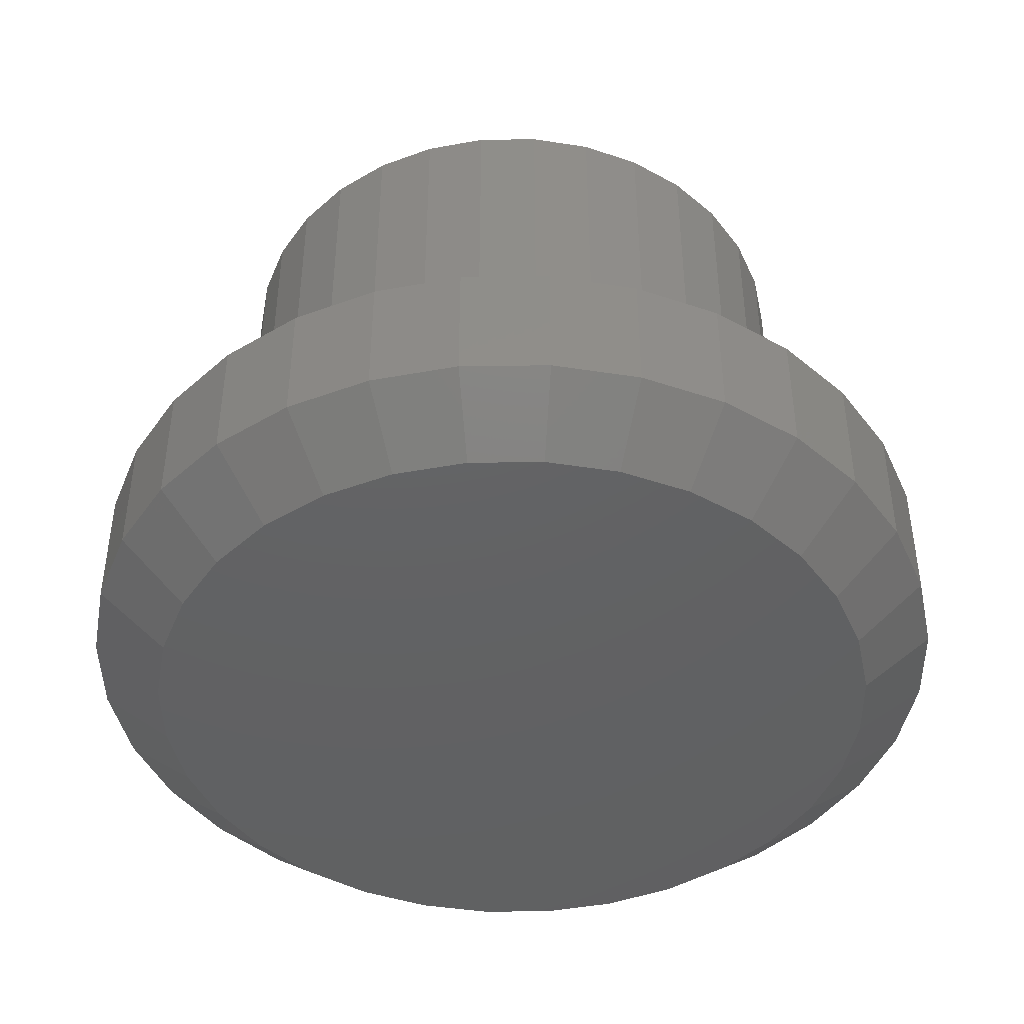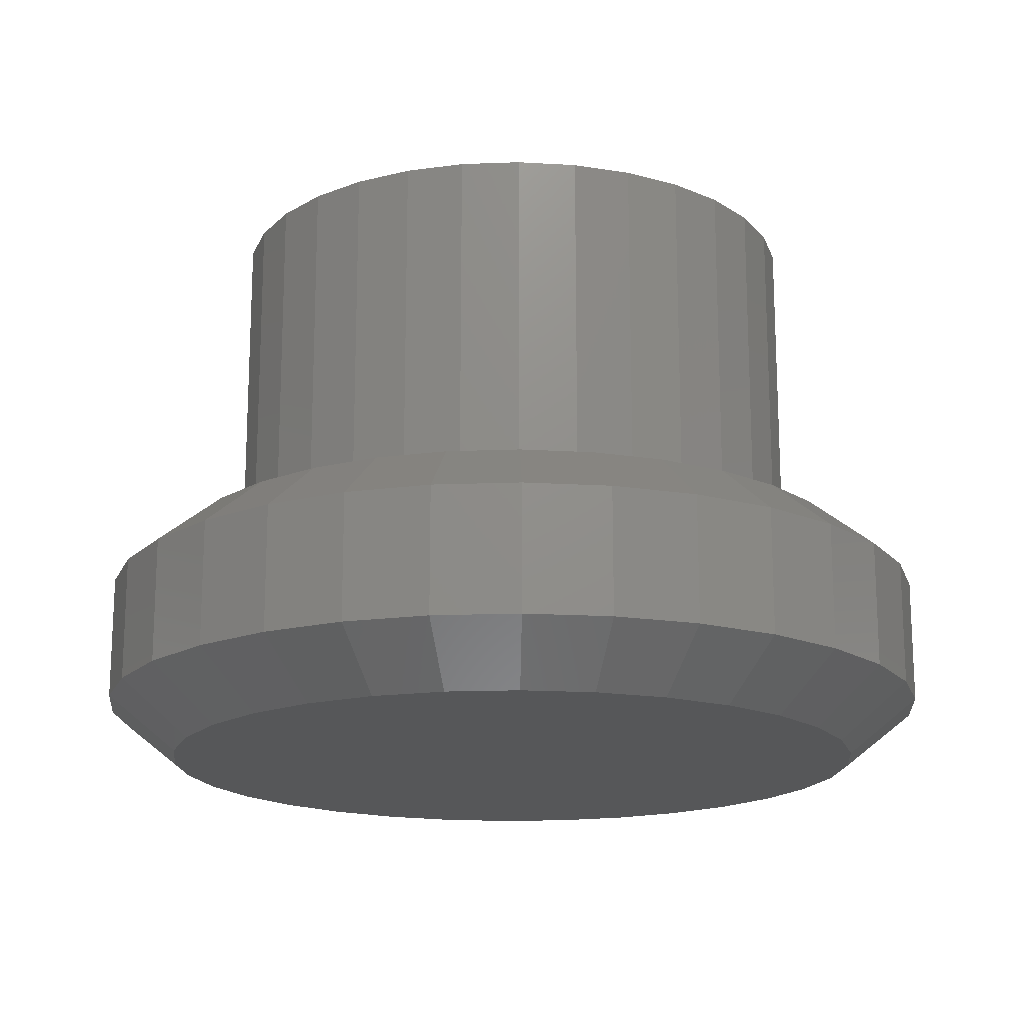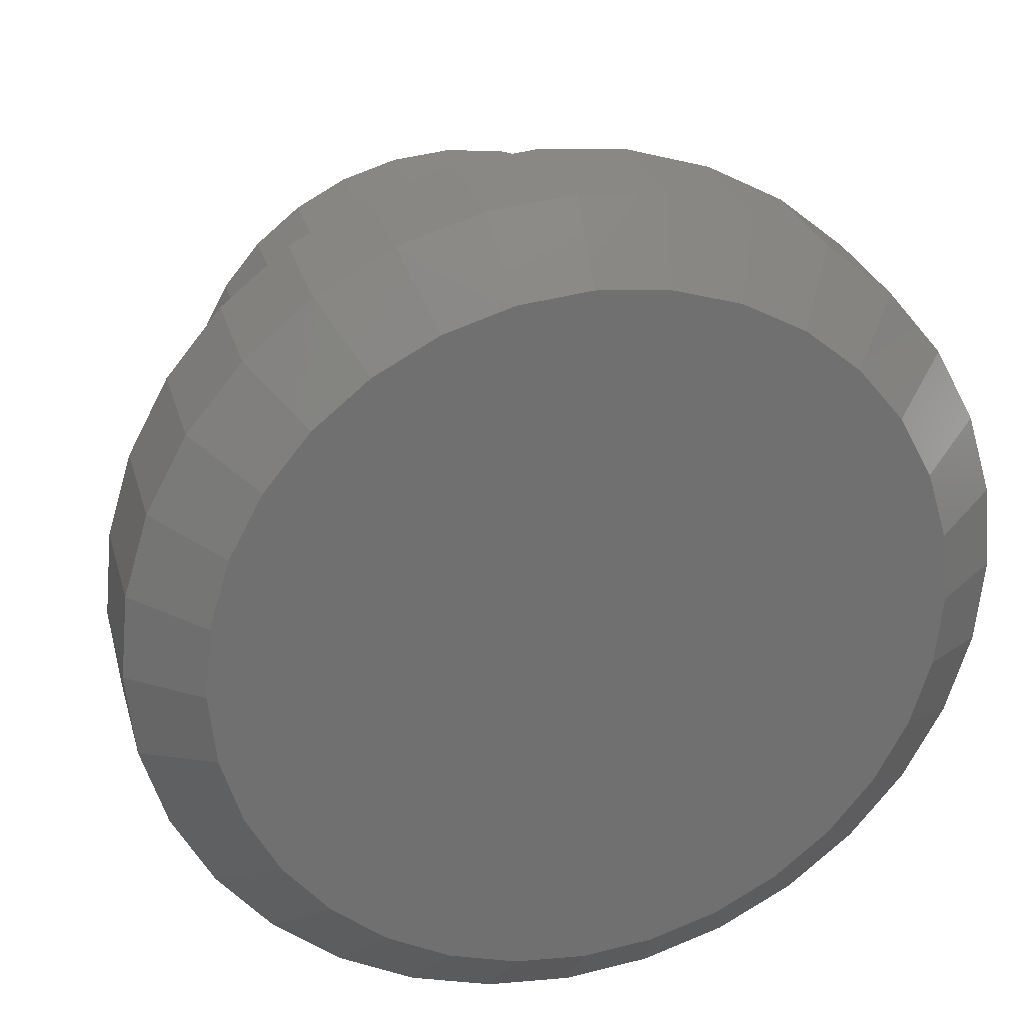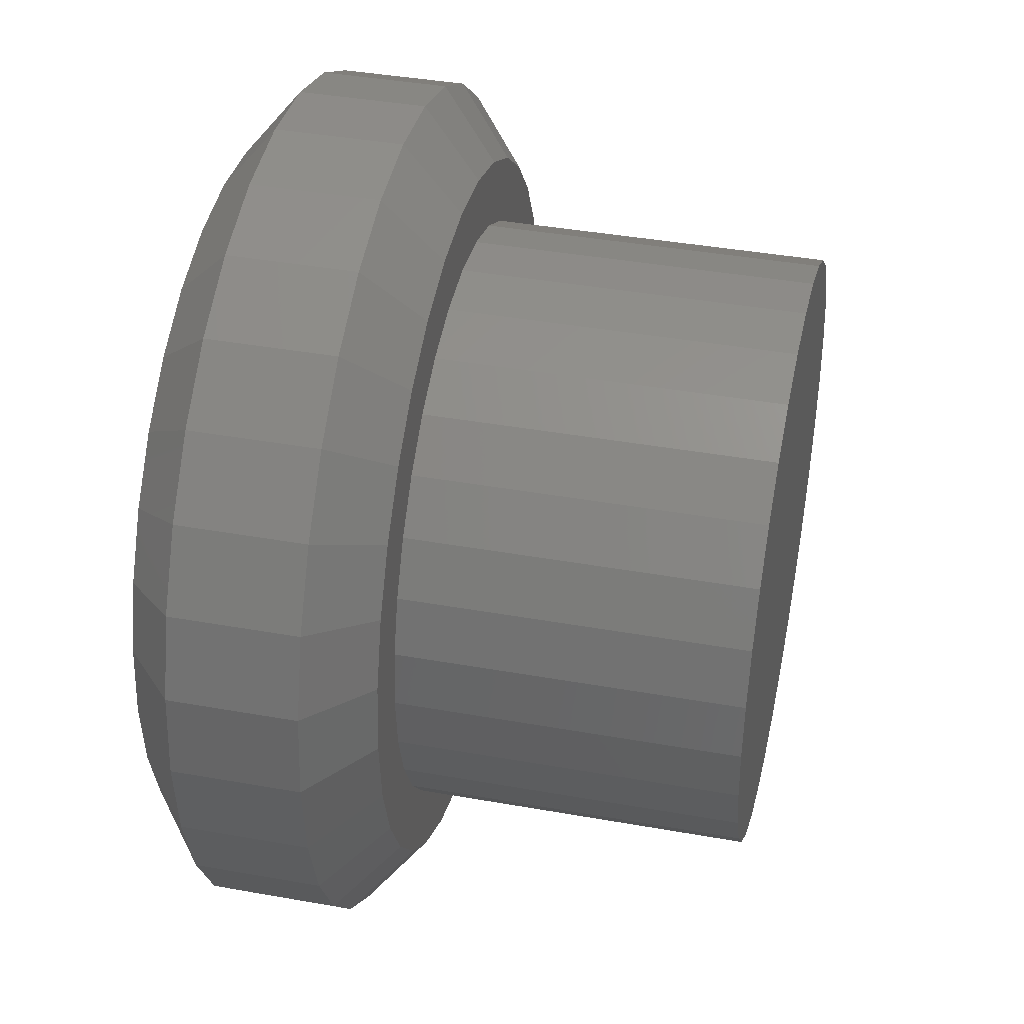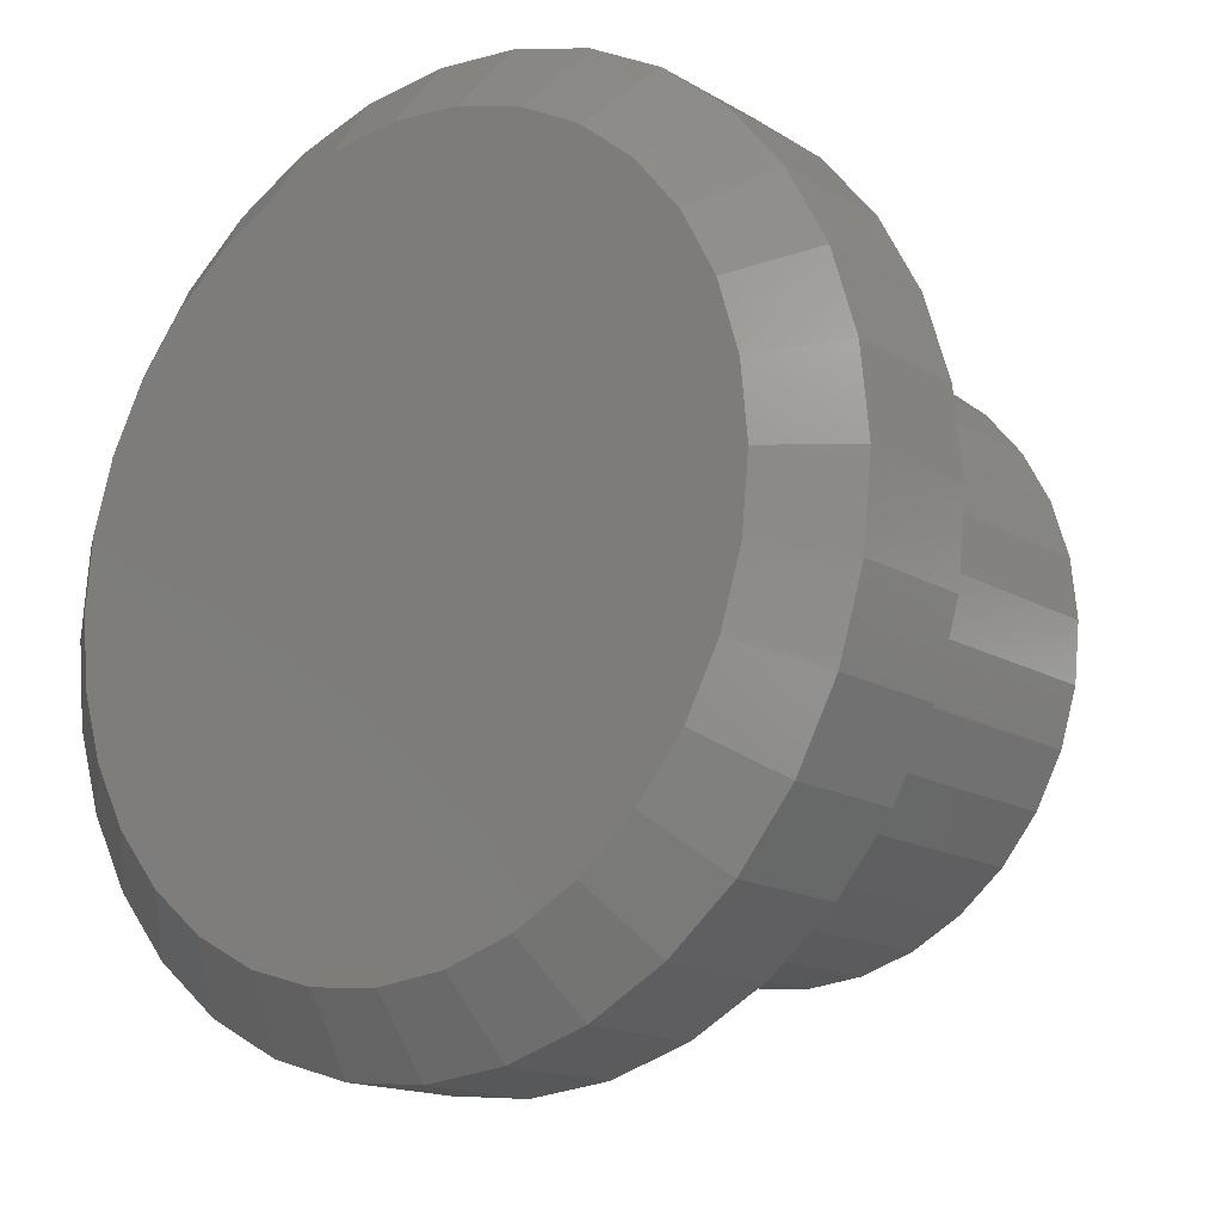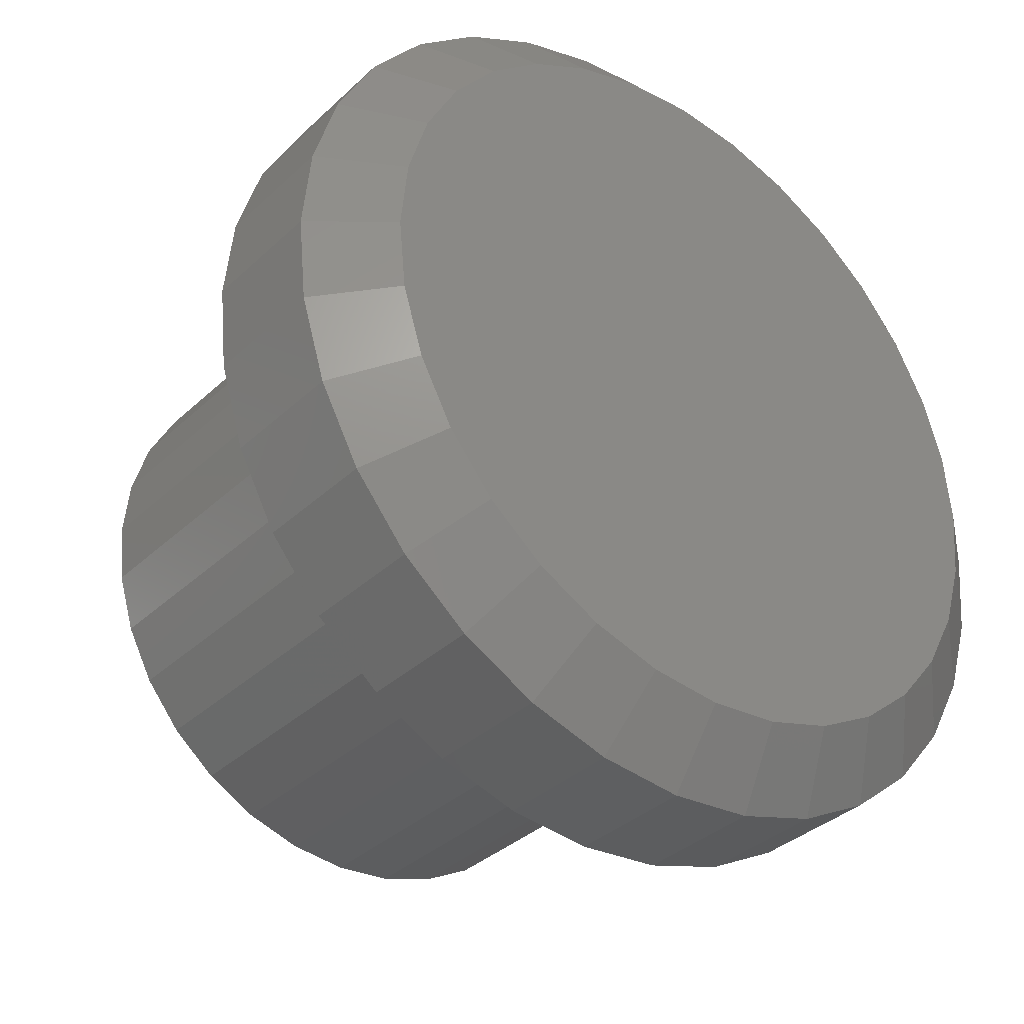
<metadata>
{"format":"stl","ext":"stl","renderer":"f3d","projection":"perspective","resolution":1024,"background":"white","views":[{"elev":-44.0,"azim":-83.5,"up":"+Z"},{"elev":-17.1,"azim":111.3,"up":"+Z"},{"elev":27.5,"azim":165.3,"up":"+Y"},{"elev":40.2,"azim":-77.6,"up":"+Y"},{"elev":-15.6,"azim":-140.7,"up":"+Y"},{"elev":-35.2,"azim":140.7,"up":"+Y"}]}
</metadata>
<code>
# stl→obj: 192 verts, 380 faces
v 0.001151 -0.4074 0.2656
v 0.08063 -0.3996 0.2656
v -0.0004112 -0.3355 0.2656
v -0.07833 -0.3996 0.2656
v -0.0004112 0.3355 0.2656
v 0.08063 0.3996 0.2656
v 0.001151 0.4074 0.2656
v -0.07833 0.3996 0.2656
v -0.1548 0.3764 0.2656
v -0.1288 0.31 0.2656
v -0.2869 0.2881 0.2656
v -0.1868 0.279 0.2656
v -0.2252 -0.3387 0.2656
v -0.06587 -0.3291 0.2656
v -0.1548 -0.3764 0.2656
v 0.1571 0.3764 0.2656
v 0.2275 0.3387 0.2656
v 0.06505 0.3291 0.2656
v 0.128 0.31 0.2656
v 0.2275 -0.3387 0.2656
v 0.06505 -0.3291 0.2656
v 0.1571 -0.3764 0.2656
v -0.2252 0.3387 0.2656
v -0.06587 0.3291 0.2656
v -0.2377 0.2373 0.2656
v -0.3376 0.2263 0.2656
v -0.2794 0.1864 0.2656
v -0.3752 0.1559 0.2656
v -0.3104 0.1284 0.2656
v -0.3295 0.06546 0.2656
v -0.3984 0.07948 0.2656
v -0.3359 1.901e-16 0.2656
v -0.4062 -3.105e-08 0.2656
v -0.3295 -0.06546 0.2656
v -0.3984 -0.07948 0.2656
v -0.3104 -0.1284 0.2656
v -0.3752 -0.1559 0.2656
v -0.2794 -0.1864 0.2656
v -0.3376 -0.2263 0.2656
v -0.2377 -0.2373 0.2656
v -0.1868 -0.279 0.2656
v -0.2869 -0.2881 0.2656
v -0.1288 -0.31 0.2656
v 0.2892 0.2881 0.2656
v 0.186 0.279 0.2656
v 0.3399 0.2263 0.2656
v 0.2368 0.2373 0.2656
v 0.3775 0.1559 0.2656
v 0.2786 0.1864 0.2656
v 0.3096 0.1284 0.2656
v 0.4007 0.07948 0.2656
v 0.3287 0.06546 0.2656
v 0.4086 2.697e-17 0.2656
v 0.3351 0 0.2656
v 0.4007 -0.07948 0.2656
v 0.3287 -0.06546 0.2656
v 0.3775 -0.1559 0.2656
v 0.3096 -0.1284 0.2656
v 0.3399 -0.2263 0.2656
v 0.2786 -0.1864 0.2656
v 0.2368 -0.2373 0.2656
v 0.2892 -0.2881 0.2656
v 0.186 -0.279 0.2656
v 0.128 -0.31 0.2656
v 0.3351 0 0.6406
v 0.3287 -0.06546 0.6406
v 0.3096 -0.1284 0.6406
v 0.2786 -0.1864 0.6406
v 0.2368 -0.2373 0.6406
v 0.186 -0.279 0.6406
v 0.128 -0.31 0.6406
v 0.06505 -0.3291 0.6406
v -0.0004112 -0.3355 0.6406
v -0.06587 -0.3291 0.6406
v -0.1288 -0.31 0.6406
v -0.1868 -0.279 0.6406
v -0.2377 -0.2373 0.6406
v -0.2794 -0.1864 0.6406
v -0.3104 -0.1284 0.6406
v -0.3295 -0.06546 0.6406
v -0.3359 1.901e-16 0.6406
v -0.3295 0.06546 0.6406
v -0.3104 0.1284 0.6406
v -0.2794 0.1864 0.6406
v -0.2377 0.2373 0.6406
v -0.1868 0.279 0.6406
v -0.1288 0.31 0.6406
v -0.06587 0.3291 0.6406
v -0.0004112 0.3355 0.6406
v 0.06505 0.3291 0.6406
v 0.128 0.31 0.6406
v 0.186 0.279 0.6406
v 0.2368 0.2373 0.6406
v 0.2786 0.1864 0.6406
v 0.3096 0.1284 0.6406
v 0.3287 0.06546 0.6406
v 0.4867 -1.189e-16 0.0625
v 0.4867 -1.189e-16 0.2031
v 0.4773 -0.09472 0.0625
v 0.4773 -0.09472 0.2031
v 0.4497 -0.1858 0.0625
v 0.4497 -0.1858 0.2031
v 0.4049 -0.2697 0.0625
v 0.4049 -0.2697 0.2031
v 0.3445 -0.3433 0.0625
v 0.3445 -0.3433 0.2031
v 0.2709 -0.4037 0.0625
v 0.2709 -0.4037 0.2031
v 0.187 -0.4486 0.0625
v 0.187 -0.4486 0.2031
v 0.09587 -0.4762 0.0625
v 0.09587 -0.4762 0.2031
v 0.001151 -0.4855 0.0625
v 0.001151 -0.4855 0.2031
v -0.09357 -0.4762 0.0625
v -0.09357 -0.4762 0.2031
v -0.1847 -0.4486 0.0625
v -0.1847 -0.4486 0.2031
v -0.2686 -0.4037 0.0625
v -0.2686 -0.4037 0.2031
v -0.3422 -0.3433 0.0625
v -0.3422 -0.3433 0.2031
v -0.4025 -0.2697 0.0625
v -0.4025 -0.2697 0.2031
v -0.4474 -0.1858 0.0625
v -0.4474 -0.1858 0.2031
v -0.475 -0.09472 0.0625
v -0.475 -0.09472 0.2031
v -0.4844 -3.718e-16 0.0625
v -0.4844 -3.718e-16 0.2031
v -0.475 0.09472 0.0625
v -0.475 0.09472 0.2031
v -0.4474 0.1858 0.0625
v -0.4474 0.1858 0.2031
v -0.4025 0.2697 0.0625
v -0.4025 0.2697 0.2031
v -0.3422 0.3433 0.0625
v -0.3422 0.3433 0.2031
v -0.2686 0.4037 0.0625
v -0.2686 0.4037 0.2031
v -0.1847 0.4486 0.0625
v -0.1847 0.4486 0.2031
v -0.09357 0.4762 0.0625
v -0.09357 0.4762 0.2031
v 0.001151 0.4855 0.0625
v 0.001151 0.4855 0.2031
v 0.09587 0.4762 0.0625
v 0.09587 0.4762 0.2031
v 0.187 0.4486 0.0625
v 0.187 0.4486 0.2031
v 0.2709 0.4037 0.0625
v 0.2709 0.4037 0.2031
v 0.3445 0.3433 0.0625
v 0.3445 0.3433 0.2031
v 0.4049 0.2697 0.0625
v 0.4049 0.2697 0.2031
v 0.4497 0.1858 0.0625
v 0.4497 0.1858 0.2031
v 0.4773 0.09472 0.0625
v 0.4773 0.09472 0.2031
v 0.001151 0.4074 0
v 0.08063 0.3996 0
v -0.07833 0.3996 0
v 0.001151 -0.4074 0
v -0.07833 -0.3996 0
v 0.08063 -0.3996 0
v -0.1548 -0.3764 0
v 0.1571 -0.3764 0
v -0.2252 -0.3387 0
v 0.2275 -0.3387 0
v -0.2869 -0.2881 0
v 0.2892 -0.2881 0
v -0.3376 -0.2263 0
v 0.3399 -0.2263 0
v -0.3752 -0.1559 0
v 0.3775 -0.1559 0
v -0.3984 -0.07948 0
v 0.4007 -0.07948 0
v -0.4062 -3.105e-08 0
v 0.4086 2.697e-17 0
v -0.3984 0.07948 0
v 0.4007 0.07948 0
v -0.3752 0.1559 0
v 0.3775 0.1559 0
v -0.3376 0.2263 0
v 0.3399 0.2263 0
v -0.2869 0.2881 0
v 0.2892 0.2881 0
v -0.2252 0.3387 0
v 0.2275 0.3387 0
v -0.1548 0.3764 0
v 0.1571 0.3764 0
f 1 2 3
f 1 3 4
f 5 6 7
f 7 8 5
f 5 8 9
f 10 11 12
f 13 3 14
f 3 13 15
f 3 15 4
f 16 6 5
f 5 17 16
f 17 5 18
f 17 18 19
f 20 21 3
f 22 20 3
f 3 2 22
f 23 11 10
f 23 10 24
f 23 24 5
f 23 5 9
f 12 11 25
f 25 11 26
f 25 26 27
f 27 26 28
f 27 28 29
f 29 28 30
f 30 28 31
f 30 31 32
f 32 31 33
f 32 33 34
f 34 33 35
f 34 35 36
f 36 35 37
f 36 37 38
f 38 37 39
f 38 39 40
f 40 39 41
f 41 39 42
f 41 42 43
f 43 42 13
f 43 13 14
f 17 19 44
f 44 19 45
f 44 45 46
f 46 45 47
f 46 47 48
f 48 47 49
f 48 49 50
f 48 50 51
f 51 50 52
f 51 52 53
f 53 52 54
f 53 54 55
f 55 54 56
f 55 56 57
f 57 56 58
f 57 58 59
f 59 58 60
f 59 60 61
f 59 61 62
f 62 61 63
f 62 63 20
f 20 63 64
f 20 64 21
f 54 65 56
f 56 65 66
f 56 66 58
f 58 66 67
f 58 67 60
f 60 67 68
f 60 68 61
f 61 68 69
f 61 69 63
f 63 69 70
f 63 70 64
f 64 70 71
f 64 71 21
f 21 71 72
f 21 72 3
f 3 72 73
f 3 73 14
f 14 73 74
f 14 74 43
f 43 74 75
f 43 75 41
f 41 75 76
f 41 76 40
f 40 76 77
f 40 77 38
f 38 77 78
f 38 78 36
f 36 78 79
f 36 79 34
f 34 79 80
f 34 80 32
f 32 80 81
f 32 81 30
f 30 81 82
f 30 82 29
f 29 82 83
f 29 83 27
f 27 83 84
f 27 84 25
f 25 84 85
f 25 85 12
f 12 85 86
f 12 86 10
f 10 86 87
f 10 87 24
f 24 87 88
f 24 88 5
f 5 88 89
f 5 89 18
f 18 89 90
f 18 90 19
f 19 90 91
f 19 91 45
f 45 91 92
f 45 92 47
f 47 92 93
f 47 93 49
f 49 93 94
f 49 94 50
f 50 94 95
f 50 95 52
f 52 95 96
f 52 96 54
f 54 96 65
f 88 90 89
f 90 88 91
f 91 88 87
f 91 87 92
f 92 87 86
f 92 86 93
f 93 86 85
f 93 85 94
f 94 85 84
f 94 84 95
f 95 84 83
f 95 83 96
f 96 83 82
f 96 82 65
f 65 82 81
f 65 81 66
f 66 81 80
f 66 80 67
f 67 80 79
f 67 79 68
f 68 79 78
f 68 78 69
f 69 78 77
f 69 77 70
f 70 77 76
f 70 76 71
f 71 76 75
f 71 75 72
f 72 75 74
f 72 74 73
f 97 98 99
f 99 98 100
f 99 100 101
f 101 100 102
f 101 102 103
f 103 102 104
f 103 104 105
f 105 104 106
f 105 106 107
f 107 106 108
f 107 108 109
f 109 108 110
f 109 110 111
f 111 110 112
f 111 112 113
f 113 112 114
f 113 114 115
f 115 114 116
f 115 116 117
f 117 116 118
f 117 118 119
f 119 118 120
f 119 120 121
f 121 120 122
f 121 122 123
f 123 122 124
f 123 124 125
f 125 124 126
f 125 126 127
f 127 126 128
f 127 128 129
f 129 128 130
f 129 130 131
f 131 130 132
f 131 132 133
f 133 132 134
f 133 134 135
f 135 134 136
f 135 136 137
f 137 136 138
f 137 138 139
f 139 138 140
f 139 140 141
f 141 140 142
f 141 142 143
f 143 142 144
f 143 144 145
f 145 144 146
f 145 146 147
f 147 146 148
f 147 148 149
f 149 148 150
f 149 150 151
f 151 150 152
f 151 152 153
f 153 152 154
f 153 154 155
f 155 154 156
f 155 156 157
f 157 156 158
f 157 158 159
f 159 158 160
f 159 160 97
f 97 160 98
f 13 118 15
f 2 1 112
f 1 4 114
f 114 112 1
f 102 59 104
f 59 102 57
f 57 102 100
f 57 100 55
f 55 100 98
f 55 98 53
f 37 124 39
f 124 37 126
f 126 37 35
f 126 35 128
f 128 35 33
f 128 33 130
f 118 13 120
f 120 13 42
f 120 42 122
f 122 42 39
f 122 39 124
f 114 4 116
f 116 4 15
f 116 15 118
f 108 22 110
f 110 22 2
f 110 2 112
f 22 108 20
f 20 108 106
f 20 106 62
f 62 106 104
f 62 104 59
f 17 150 16
f 8 7 144
f 7 6 146
f 146 144 7
f 134 26 136
f 26 134 28
f 28 134 132
f 28 132 31
f 31 132 130
f 31 130 33
f 48 156 46
f 156 48 158
f 158 48 51
f 158 51 160
f 160 51 53
f 160 53 98
f 150 17 152
f 152 17 44
f 152 44 154
f 154 44 46
f 154 46 156
f 146 6 148
f 148 6 16
f 148 16 150
f 140 9 142
f 142 9 8
f 142 8 144
f 9 140 23
f 23 140 138
f 23 138 11
f 11 138 136
f 11 136 26
f 161 162 163
f 164 165 166
f 166 165 167
f 166 167 168
f 168 167 169
f 168 169 170
f 170 169 171
f 170 171 172
f 172 171 173
f 172 173 174
f 174 173 175
f 174 175 176
f 176 175 177
f 176 177 178
f 178 177 179
f 178 179 180
f 180 179 181
f 180 181 182
f 182 181 183
f 182 183 184
f 184 183 185
f 184 185 186
f 186 185 187
f 186 187 188
f 188 187 189
f 188 189 190
f 190 189 191
f 190 191 192
f 192 191 163
f 192 163 162
f 167 117 169
f 111 164 166
f 113 165 164
f 164 111 113
f 173 123 175
f 175 123 125
f 175 125 177
f 177 125 127
f 177 127 179
f 179 127 129
f 103 174 101
f 101 174 176
f 101 176 99
f 99 176 178
f 99 178 97
f 97 178 180
f 123 173 121
f 121 173 171
f 121 171 119
f 119 171 169
f 119 169 117
f 117 167 115
f 115 167 165
f 115 165 113
f 111 166 109
f 109 166 168
f 109 168 107
f 174 103 172
f 172 103 105
f 172 105 170
f 170 105 107
f 170 107 168
f 192 149 190
f 143 161 163
f 145 162 161
f 161 143 145
f 186 155 184
f 184 155 157
f 184 157 182
f 182 157 159
f 182 159 180
f 180 159 97
f 135 185 133
f 133 185 183
f 133 183 131
f 131 183 181
f 131 181 129
f 129 181 179
f 155 186 153
f 153 186 188
f 153 188 151
f 151 188 190
f 151 190 149
f 149 192 147
f 147 192 162
f 147 162 145
f 143 163 141
f 141 163 191
f 141 191 139
f 185 135 187
f 187 135 137
f 187 137 189
f 189 137 139
f 189 139 191

</code>
